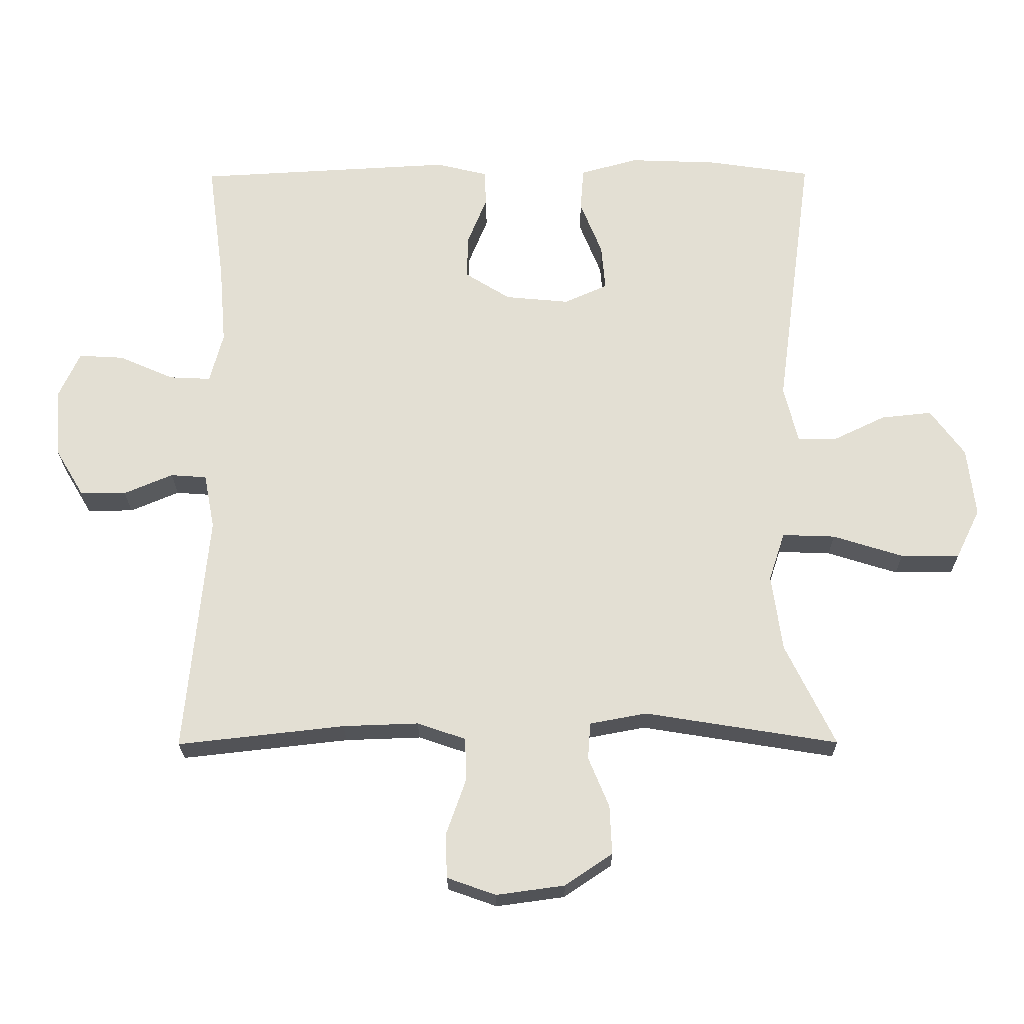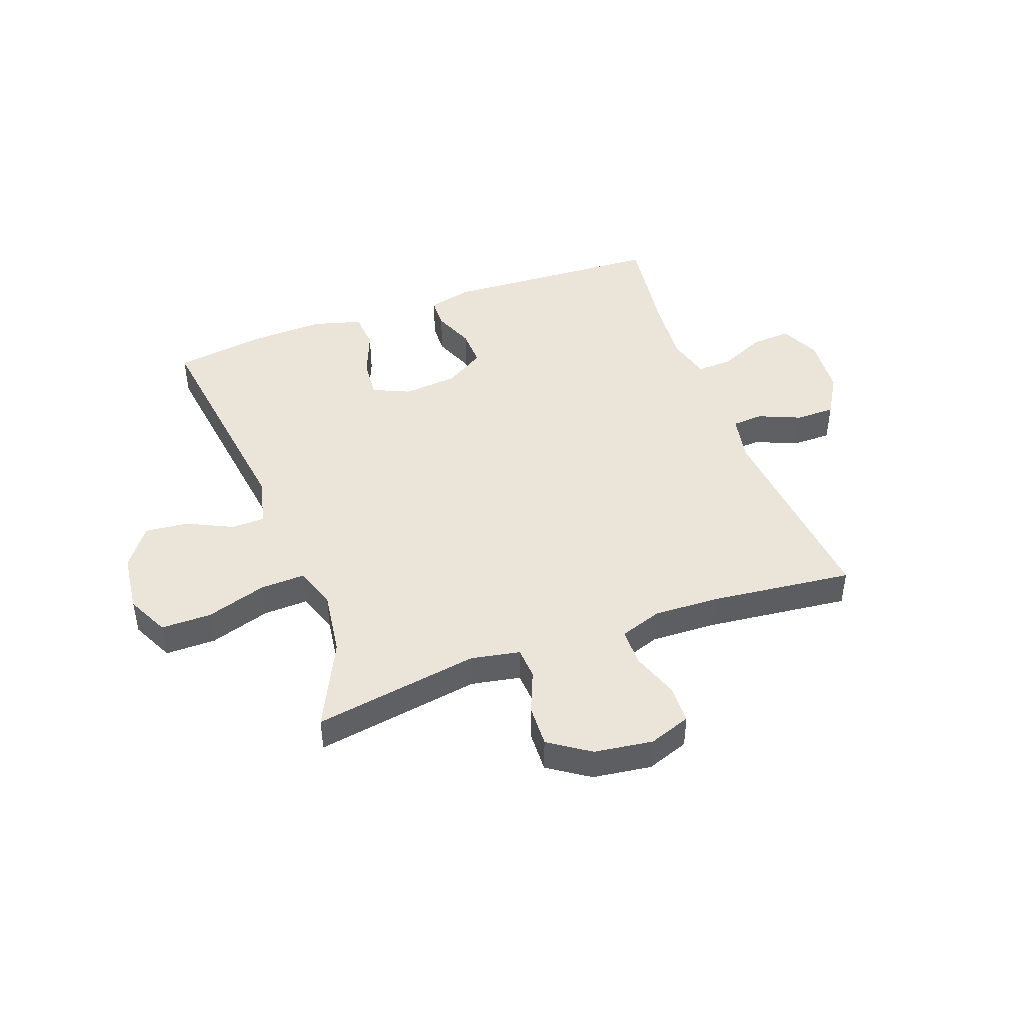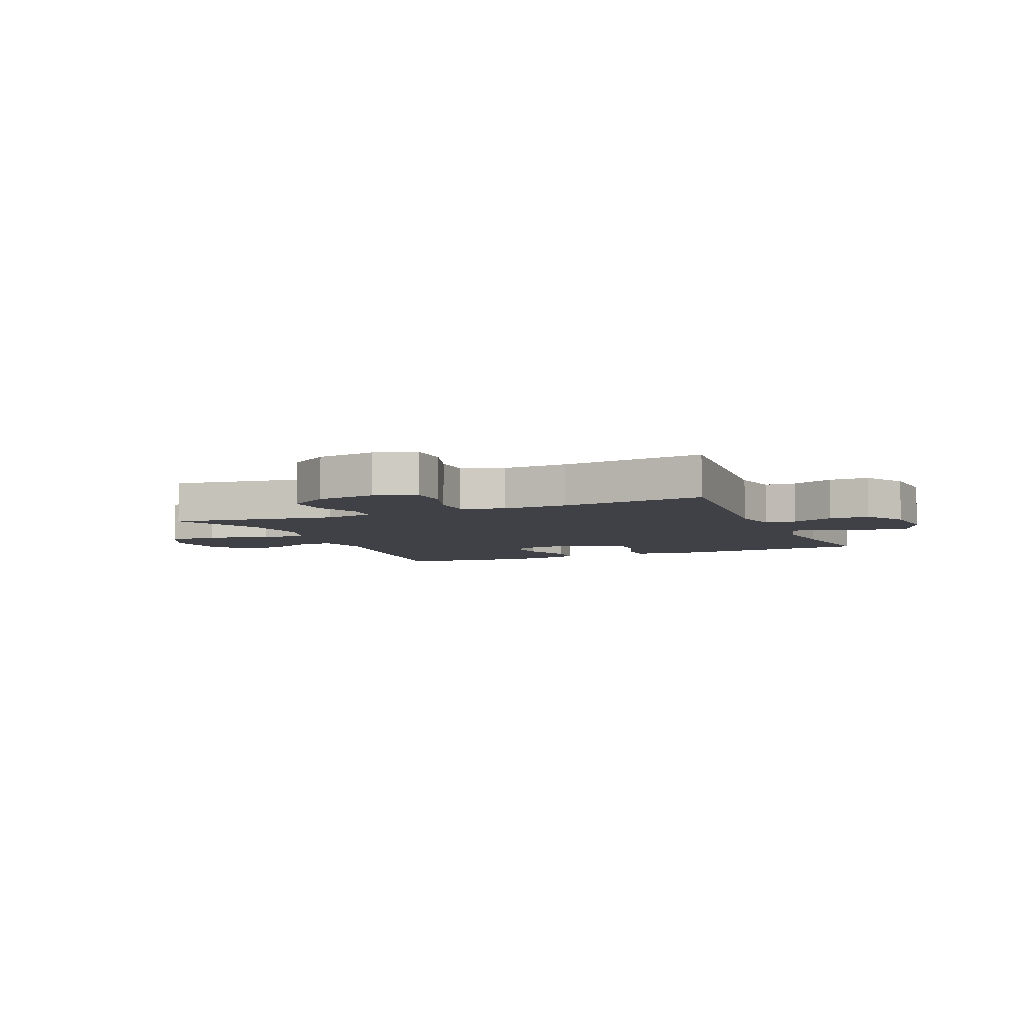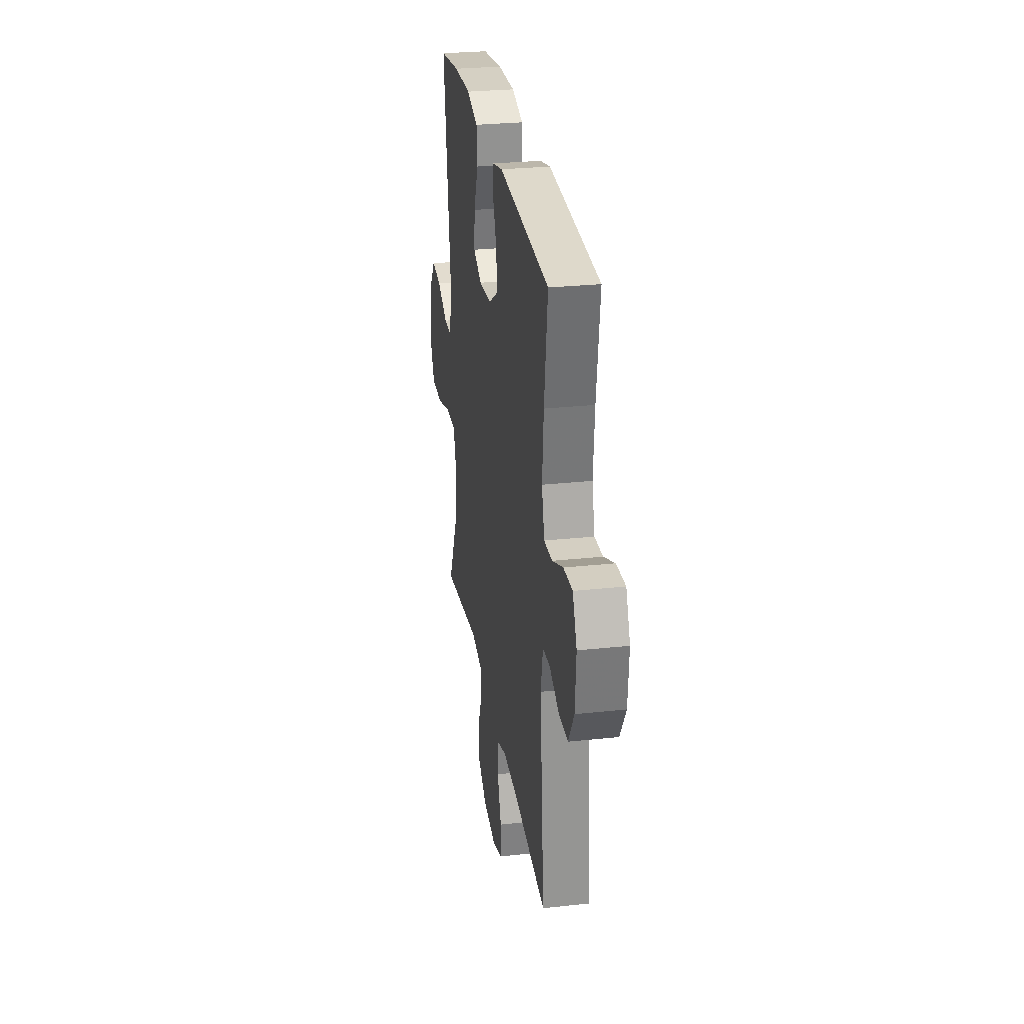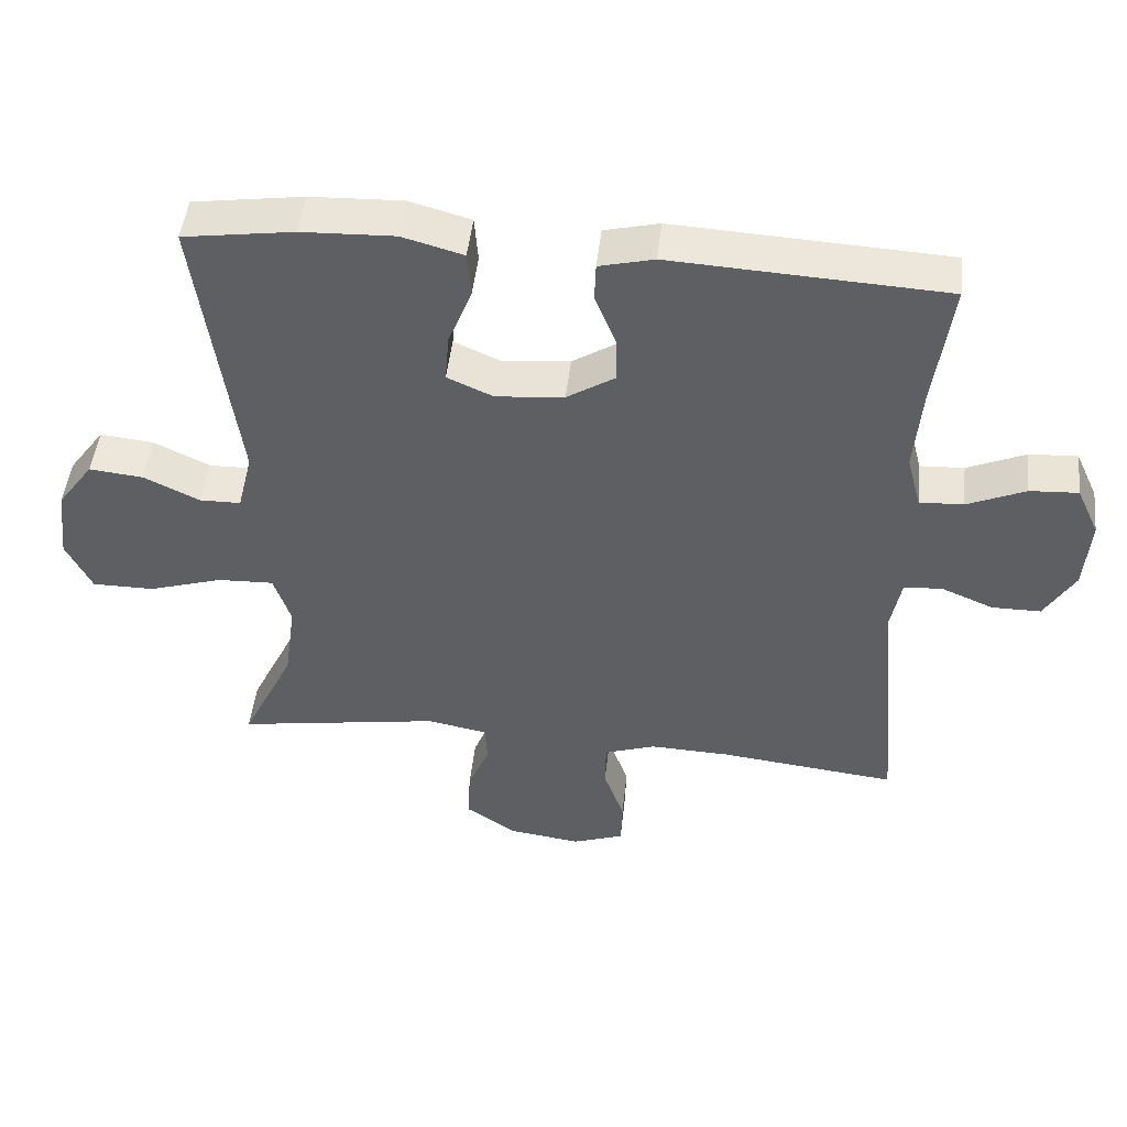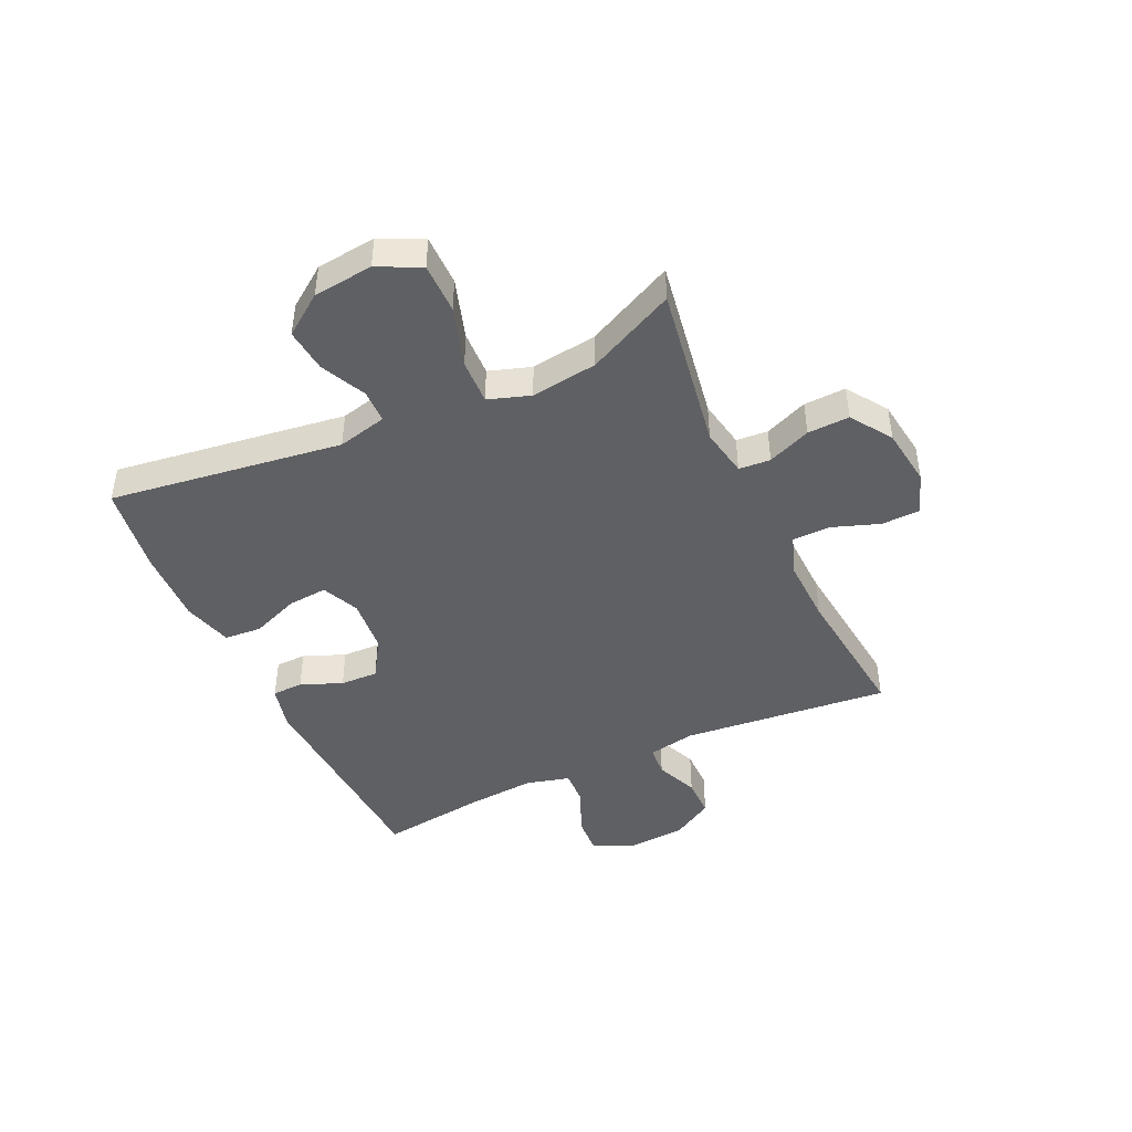
<metadata>
{"format":"obj","ext":"obj","renderer":"f3d","projection":"perspective","resolution":1024,"background":"white","views":[{"elev":-23.2,"azim":0.5,"up":"+Z"},{"elev":45.0,"azim":159.9,"up":"+Y"},{"elev":-6.0,"azim":-156.8,"up":"+Y"},{"elev":28.5,"azim":-99.2,"up":"+Z"},{"elev":47.8,"azim":-173.7,"up":"+Z"},{"elev":-44.6,"azim":114.8,"up":"+Y"}]}
</metadata>
<code>
v 0.5 0.07 -0.5
v 0.211 0.07 -0.453
v 0.126 0.07 -0.469
v 0.122 0.07 -0.524
v 0.153 0.07 -0.599
v 0.156 0.07 -0.672
v 0.085 0.07 -0.72
v -0.017 0.07 -0.734
v -0.09 0.07 -0.708
v -0.092 0.07 -0.641
v -0.063 0.07 -0.559
v -0.064 0.07 -0.493
v -0.137 0.07 -0.468
v -0.25 0.07 -0.472
v -0.5 0.07 -0.5
v -0.466 0.07 -0.139
v -0.482 0.07 -0.056
v -0.536 0.07 -0.052
v -0.609 0.07 -0.083
v -0.678 0.07 -0.083
v -0.721 0.07 -0.011
v -0.729 0.07 0.092
v -0.697 0.07 0.162
v -0.629 0.07 0.158
v -0.547 0.07 0.122
v -0.485 0.07 0.119
v -0.465 0.07 0.195
v -0.475 0.07 0.315
v -0.5 0.07 0.5
v -0.116 0.07 0.521
v -0.039 0.07 0.502
v -0.037 0.07 0.448
v -0.066 0.07 0.376
v -0.068 0.07 0.31
v 0 0.07 0.267
v 0.096 0.07 0.258
v 0.161 0.07 0.287
v 0.155 0.07 0.356
v 0.122 0.07 0.439
v 0.127 0.07 0.504
v 0.213 0.07 0.528
v 0.344 0.07 0.523
v 0.5 0.07 0.5
v 0.445 0.07 0.094
v 0.466 0.07 0.008
v 0.524 0.07 0.007
v 0.603 0.07 0.045
v 0.679 0.07 0.053
v 0.73 0.07 -0.017
v 0.742 0.07 -0.121
v 0.706 0.07 -0.195
v 0.618 0.07 -0.195
v 0.513 0.07 -0.162
v 0.434 0.07 -0.159
v 0.41 0.07 -0.232
v 0.426 0.07 -0.347
v 0.5 0 -0.5
v 0.211 0 -0.453
v 0.126 0 -0.469
v 0.122 0 -0.524
v 0.153 0 -0.599
v 0.156 0 -0.672
v 0.085 0 -0.72
v -0.017 0 -0.734
v -0.09 0 -0.708
v -0.092 0 -0.641
v -0.063 0 -0.559
v -0.064 0 -0.493
v -0.137 0 -0.468
v -0.25 0 -0.472
v -0.5 0 -0.5
v -0.466 0 -0.139
v -0.482 0 -0.056
v -0.536 0 -0.052
v -0.609 0 -0.083
v -0.678 0 -0.083
v -0.721 0 -0.011
v -0.729 0 0.092
v -0.697 0 0.162
v -0.629 0 0.158
v -0.547 0 0.122
v -0.485 0 0.119
v -0.465 0 0.195
v -0.475 0 0.315
v -0.5 0 0.5
v -0.116 0 0.521
v -0.039 0 0.502
v -0.037 0 0.448
v -0.066 0 0.376
v -0.068 0 0.31
v 0 0 0.267
v 0.096 0 0.258
v 0.161 0 0.287
v 0.155 0 0.356
v 0.122 0 0.439
v 0.127 0 0.504
v 0.213 0 0.528
v 0.344 0 0.523
v 0.5 0 0.5
v 0.445 0 0.094
v 0.466 0 0.008
v 0.524 0 0.007
v 0.603 0 0.045
v 0.679 0 0.053
v 0.73 0 -0.017
v 0.742 0 -0.121
v 0.706 0 -0.195
v 0.618 0 -0.195
v 0.513 0 -0.162
v 0.434 0 -0.159
v 0.41 0 -0.232
v 0.426 0 -0.347
f 51 52 53
f 50 51 53
f 49 50 53
f 48 49 53
f 47 48 53
f 46 47 53
f 45 46 53 54
f 44 45 54 55
f 42 43 44
f 41 42 44
f 40 41 44
f 39 40 44
f 38 39 44
f 37 38 44 55
f 31 32 33
f 30 31 33
f 29 30 33
f 28 29 33
f 27 28 33 34
f 26 27 34 35
f 23 24 25
f 22 23 25
f 21 22 25
f 20 21 25
f 19 20 25
f 18 19 25
f 17 18 25 26
f 26 35 36
f 17 26 36
f 16 17 36
f 9 10 11
f 8 9 11
f 7 8 11
f 6 7 11
f 5 6 11
f 4 5 11
f 3 4 11 12
f 2 3 12 13
f 56 1 2
f 37 55 56
f 36 37 56
f 16 36 56
f 15 16 56
f 14 15 56
f 2 13 14 56
f 109 108 107
f 109 107 106
f 109 106 105
f 109 105 104
f 109 104 103
f 109 103 102
f 110 109 102 101
f 111 110 101 100
f 100 99 98
f 100 98 97
f 100 97 96
f 100 96 95
f 100 95 94
f 111 100 94 93
f 89 88 87
f 89 87 86
f 89 86 85
f 89 85 84
f 90 89 84 83
f 91 90 83 82
f 81 80 79
f 81 79 78
f 81 78 77
f 81 77 76
f 81 76 75
f 81 75 74
f 82 81 74 73
f 92 91 82
f 92 82 73
f 92 73 72
f 67 66 65
f 67 65 64
f 67 64 63
f 67 63 62
f 67 62 61
f 67 61 60
f 68 67 60 59
f 69 68 59 58
f 58 57 112
f 112 111 93
f 112 93 92
f 112 92 72
f 112 72 71
f 112 71 70
f 112 70 69 58
f 1 57 58 2
f 2 58 59 3
f 3 59 60 4
f 4 60 61 5
f 5 61 62 6
f 6 62 63 7
f 7 63 64 8
f 8 64 65 9
f 9 65 66 10
f 10 66 67 11
f 11 67 68 12
f 12 68 69 13
f 13 69 70 14
f 14 70 71 15
f 15 71 72 16
f 16 72 73 17
f 17 73 74 18
f 18 74 75 19
f 19 75 76 20
f 20 76 77 21
f 21 77 78 22
f 22 78 79 23
f 23 79 80 24
f 24 80 81 25
f 25 81 82 26
f 26 82 83 27
f 27 83 84 28
f 28 84 85 29
f 29 85 86 30
f 30 86 87 31
f 31 87 88 32
f 32 88 89 33
f 33 89 90 34
f 34 90 91 35
f 35 91 92 36
f 36 92 93 37
f 37 93 94 38
f 38 94 95 39
f 39 95 96 40
f 40 96 97 41
f 41 97 98 42
f 42 98 99 43
f 43 99 100 44
f 44 100 101 45
f 45 101 102 46
f 46 102 103 47
f 47 103 104 48
f 48 104 105 49
f 49 105 106 50
f 50 106 107 51
f 51 107 108 52
f 52 108 109 53
f 53 109 110 54
f 54 110 111 55
f 55 111 112 56
f 56 112 57 1

</code>
